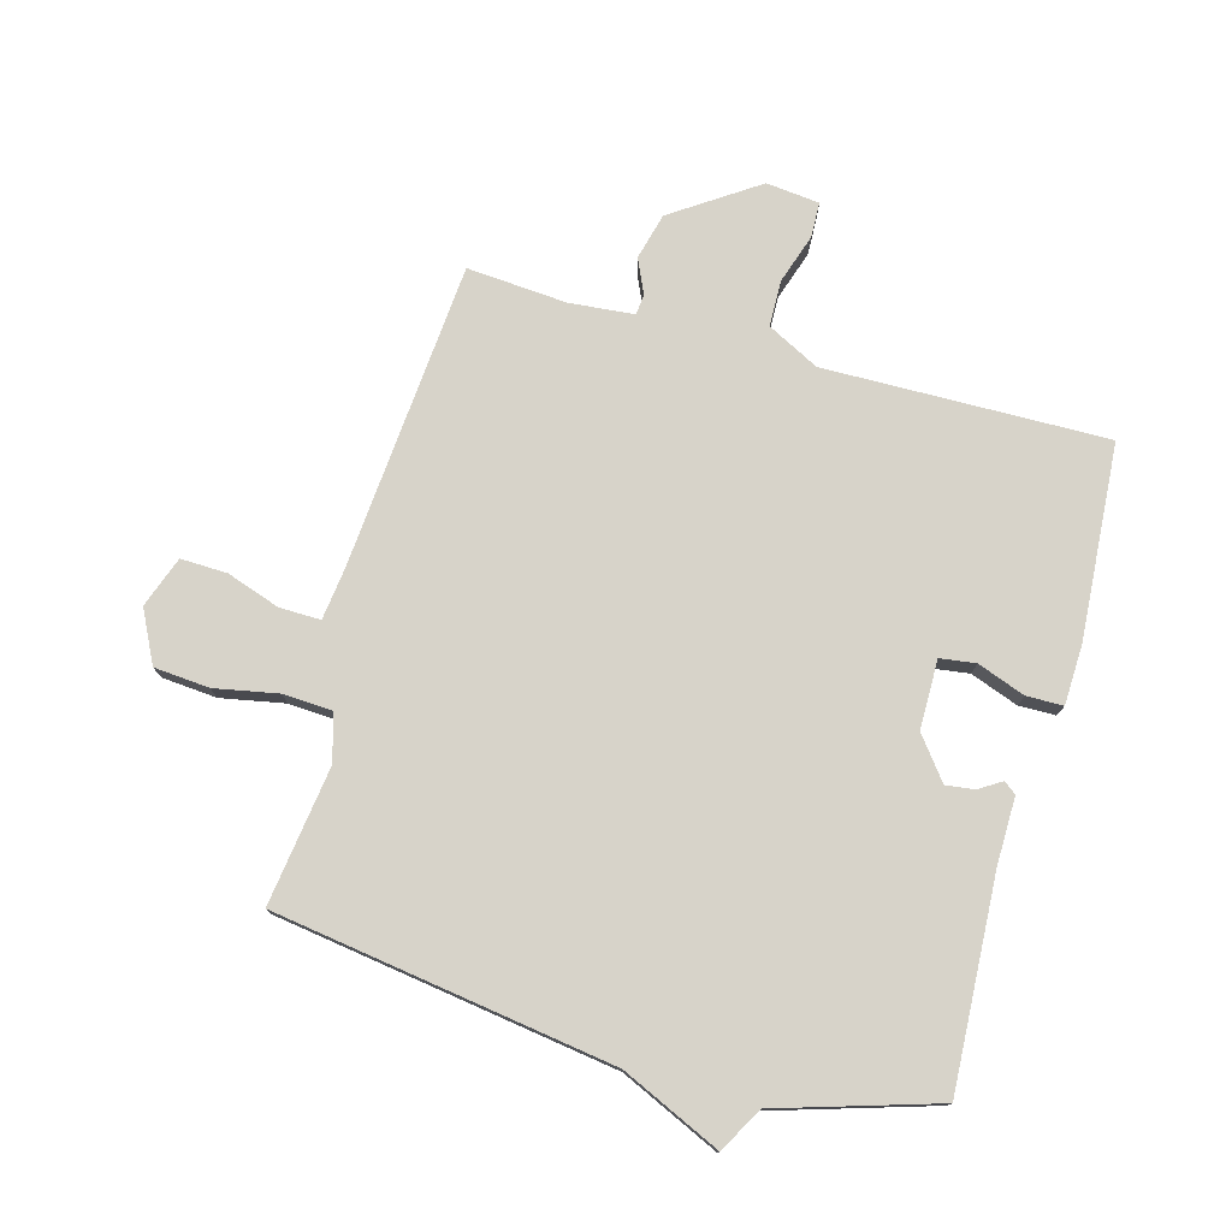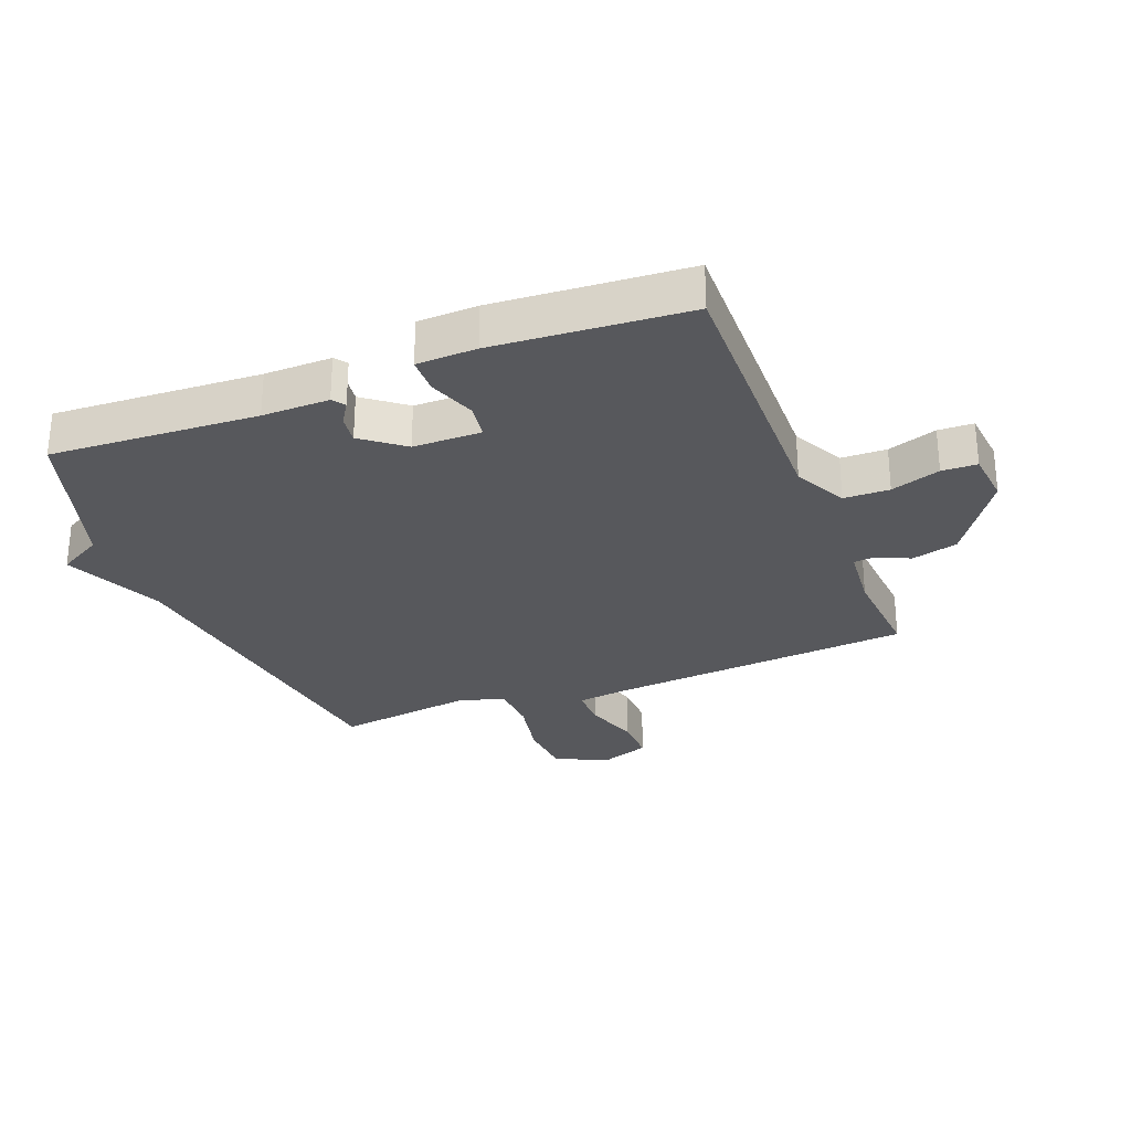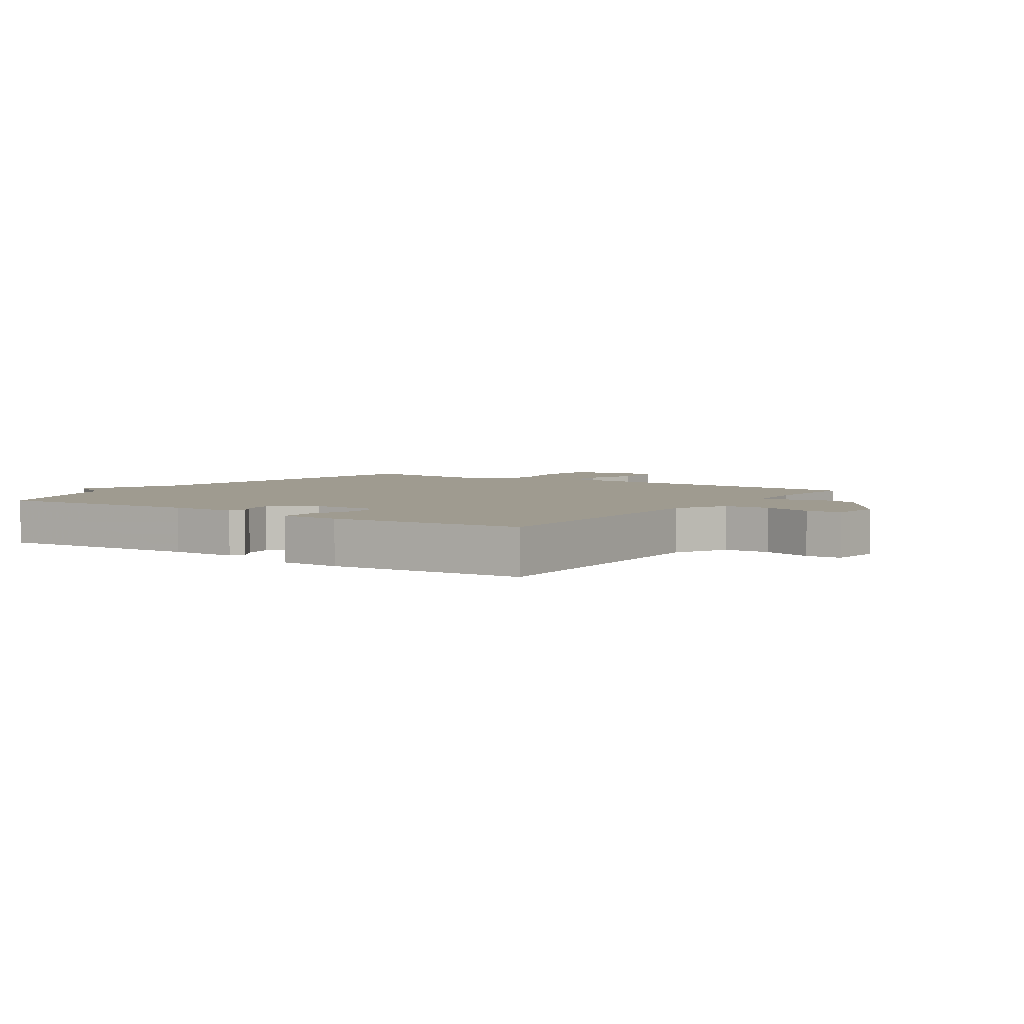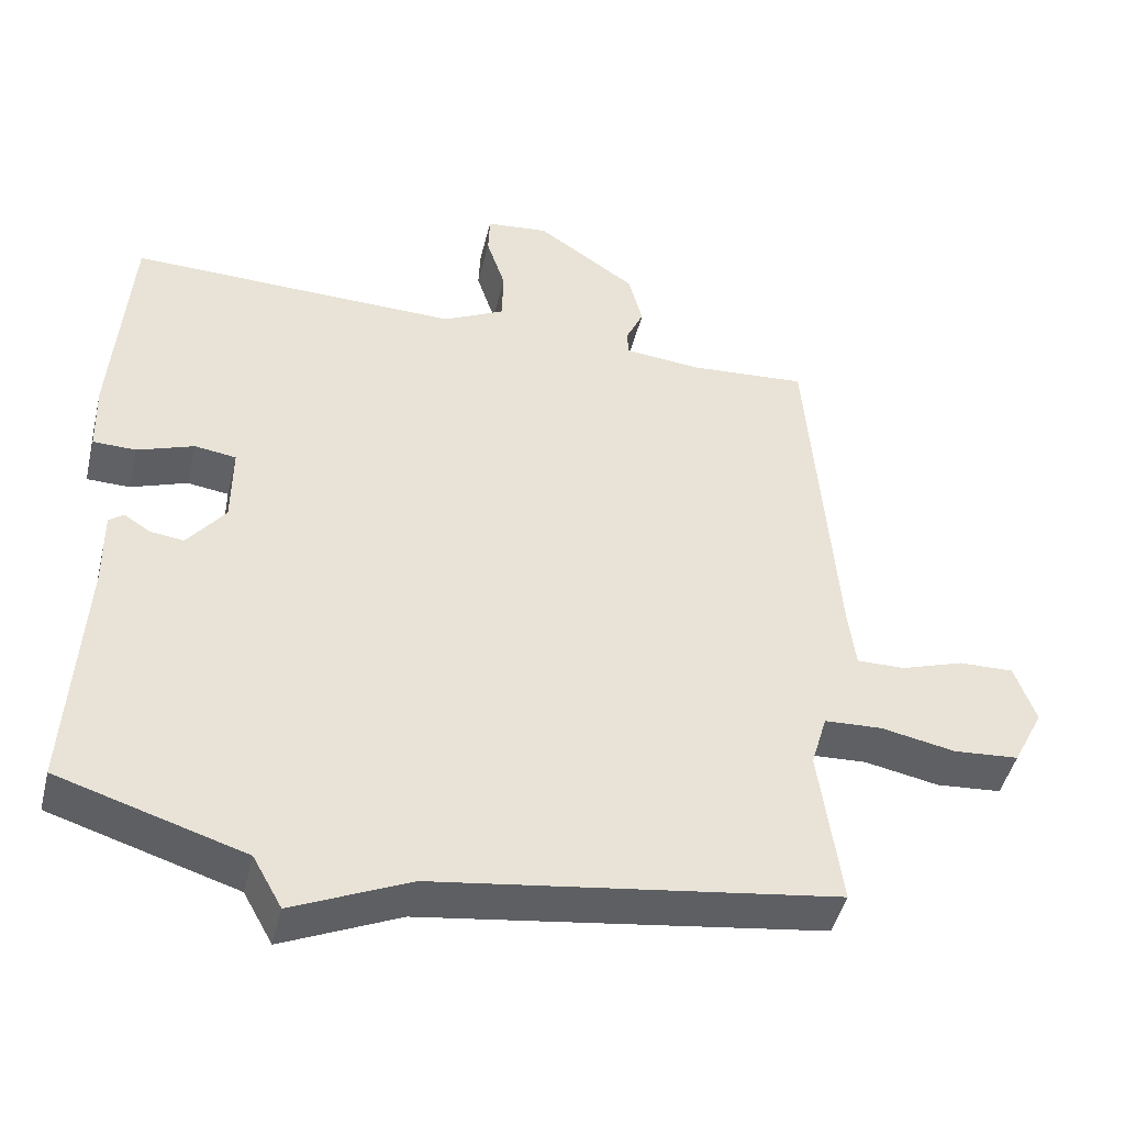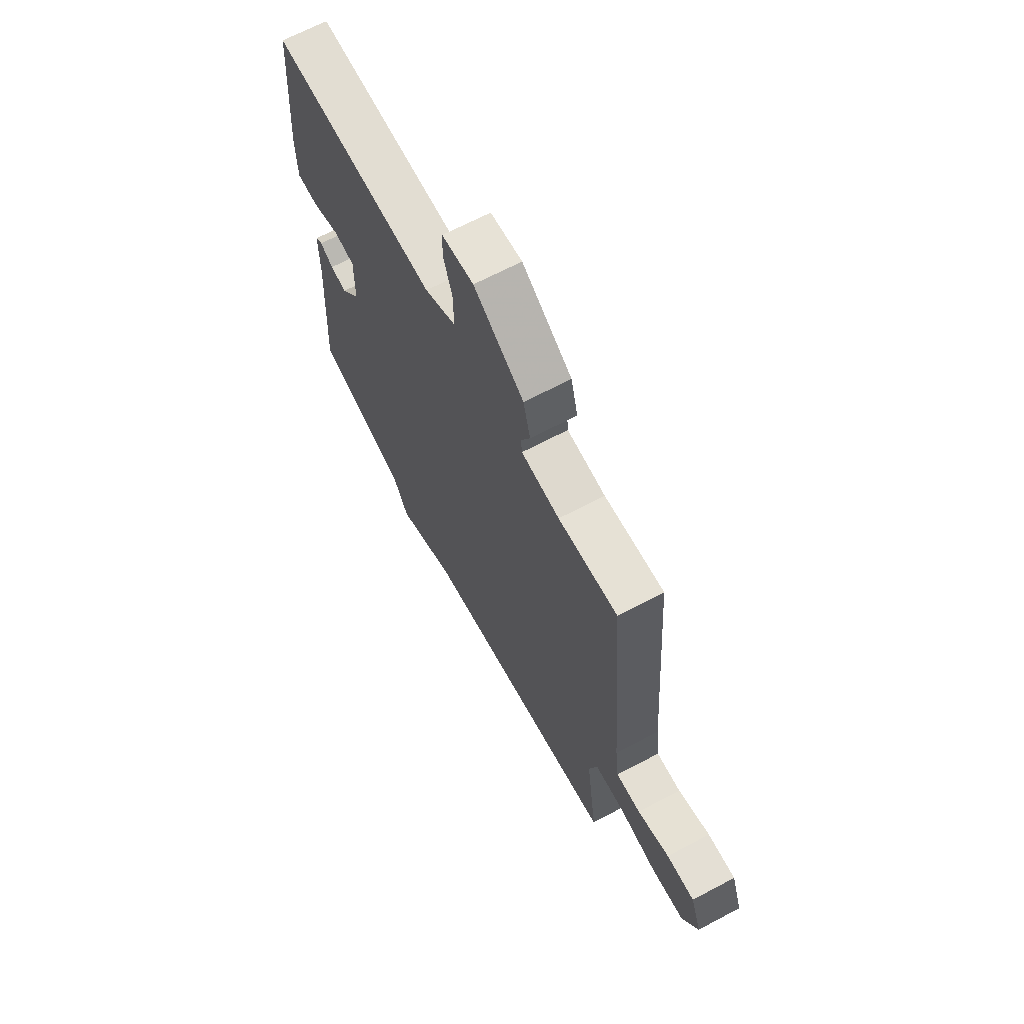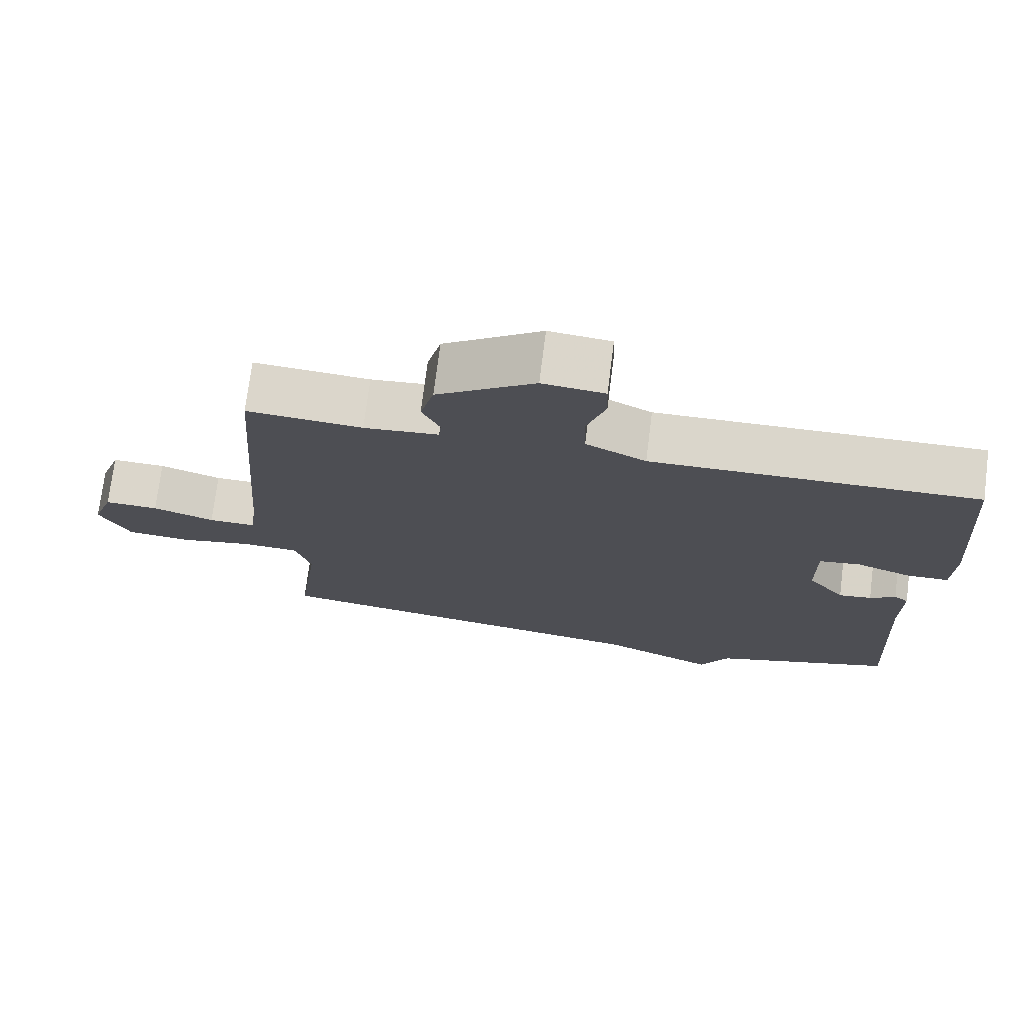
<metadata>
{"format":"obj","ext":"obj","renderer":"f3d","projection":"perspective","resolution":1024,"background":"white","views":[{"elev":76.4,"azim":-164.3,"up":"+Y"},{"elev":-28.8,"azim":-68.6,"up":"+Y"},{"elev":4.1,"azim":-55.8,"up":"+Y"},{"elev":-46.0,"azim":-13.6,"up":"+Z"},{"elev":67.3,"azim":62.1,"up":"+Z"},{"elev":73.6,"azim":-172.8,"up":"+Z"}]}
</metadata>
<code>
v -0.5 0.07 -0.5
v -0.481 0.07 -0.164
v -0.482 0.07 -0.055
v -0.462 0.07 -0.04
v -0.426 0.07 -0.063
v -0.38 0.07 -0.069
v -0.328 0.07 -0.002
v -0.327 0.07 0.109
v -0.384 0.07 0.117
v -0.461 0.07 0.089
v -0.52 0.07 0.09
v -0.523 0.07 0.187
v -0.5 0.07 0.5
v -0.046 0.07 0.491
v 0.038 0.07 0.534
v 0.04 0.07 0.608
v 0.014 0.07 0.688
v 0.016 0.07 0.745
v 0.102 0.07 0.754
v 0.238 0.07 0.661
v 0.257 0.07 0.586
v 0.232 0.07 0.531
v 0.235 0.07 0.498
v 0.339 0.07 0.488
v 0.5 0.07 0.5
v 0.538 0.07 0.004
v 0.548 0.07 -0.078
v 0.614 0.07 -0.077
v 0.7 0.07 -0.048
v 0.775 0.07 -0.046
v 0.804 0.07 -0.128
v 0.762 0.07 -0.211
v 0.673 0.07 -0.218
v 0.571 0.07 -0.198
v 0.492 0.07 -0.202
v 0.47 0.07 -0.277
v 0.5 0.07 -0.5
v -0.046 0.07 -0.579
v -0.206 0.07 -0.651
v -0.246 0.07 -0.579
v -0.5 0 -0.5
v -0.481 0 -0.164
v -0.482 0 -0.055
v -0.462 0 -0.04
v -0.426 0 -0.063
v -0.38 0 -0.069
v -0.328 0 -0.002
v -0.327 0 0.109
v -0.384 0 0.117
v -0.461 0 0.089
v -0.52 0 0.09
v -0.523 0 0.187
v -0.5 0 0.5
v -0.046 0 0.491
v 0.038 0 0.534
v 0.04 0 0.608
v 0.014 0 0.688
v 0.016 0 0.745
v 0.102 0 0.754
v 0.238 0 0.661
v 0.257 0 0.586
v 0.232 0 0.531
v 0.235 0 0.498
v 0.339 0 0.488
v 0.5 0 0.5
v 0.538 0 0.004
v 0.548 0 -0.078
v 0.614 0 -0.077
v 0.7 0 -0.048
v 0.775 0 -0.046
v 0.804 0 -0.128
v 0.762 0 -0.211
v 0.673 0 -0.218
v 0.571 0 -0.198
v 0.492 0 -0.202
v 0.47 0 -0.277
v 0.5 0 -0.5
v -0.046 0 -0.579
v -0.206 0 -0.651
v -0.246 0 -0.579
f 38 39 40
f 40 1 2
f 38 40 2
f 37 38 2
f 36 37 2
f 35 36 2 3
f 32 33 34
f 31 32 34
f 30 31 34
f 29 30 34
f 28 29 34
f 27 28 34 35
f 26 27 35
f 24 25 26 35
f 23 24 35
f 20 21 22
f 19 20 22
f 18 19 22
f 17 18 22
f 16 17 22
f 15 16 22 23
f 14 15 23 35
f 12 13 14
f 11 12 14
f 10 11 14
f 9 10 14
f 8 9 14
f 7 8 14 35
f 3 4 5
f 35 3 5
f 35 5 6
f 6 7 35
f 80 79 78
f 42 41 80
f 42 80 78
f 42 78 77
f 42 77 76
f 43 42 76 75
f 74 73 72
f 74 72 71
f 74 71 70
f 74 70 69
f 74 69 68
f 75 74 68 67
f 75 67 66
f 75 66 65 64
f 75 64 63
f 62 61 60
f 62 60 59
f 62 59 58
f 62 58 57
f 62 57 56
f 63 62 56 55
f 75 63 55 54
f 54 53 52
f 54 52 51
f 54 51 50
f 54 50 49
f 54 49 48
f 75 54 48 47
f 45 44 43
f 45 43 75
f 46 45 75
f 75 47 46
f 1 41 42 2
f 2 42 43 3
f 3 43 44 4
f 4 44 45 5
f 5 45 46 6
f 6 46 47 7
f 7 47 48 8
f 8 48 49 9
f 9 49 50 10
f 10 50 51 11
f 11 51 52 12
f 12 52 53 13
f 13 53 54 14
f 14 54 55 15
f 15 55 56 16
f 16 56 57 17
f 17 57 58 18
f 18 58 59 19
f 19 59 60 20
f 20 60 61 21
f 21 61 62 22
f 22 62 63 23
f 23 63 64 24
f 24 64 65 25
f 25 65 66 26
f 26 66 67 27
f 27 67 68 28
f 28 68 69 29
f 29 69 70 30
f 30 70 71 31
f 31 71 72 32
f 32 72 73 33
f 33 73 74 34
f 34 74 75 35
f 35 75 76 36
f 36 76 77 37
f 37 77 78 38
f 38 78 79 39
f 39 79 80 40
f 40 80 41 1

</code>
